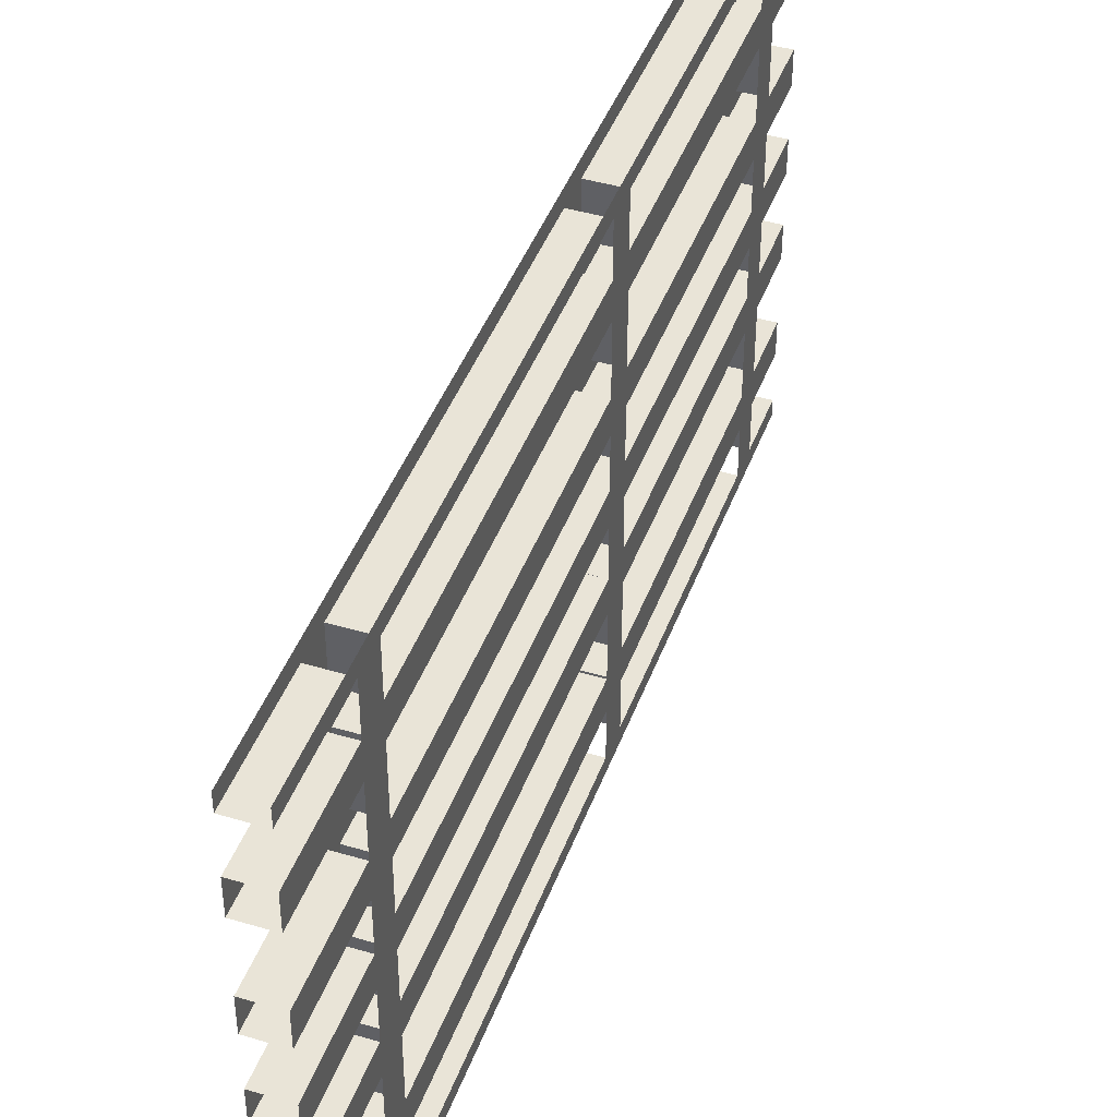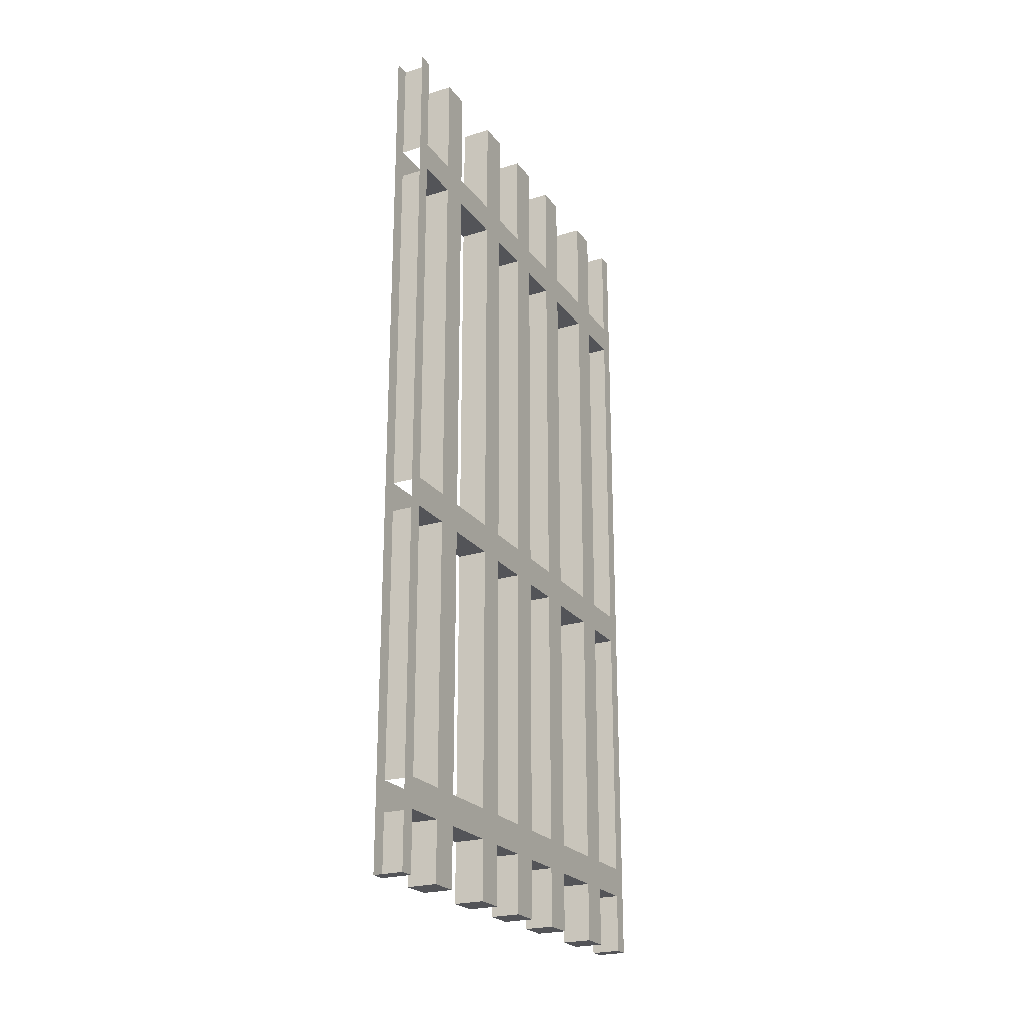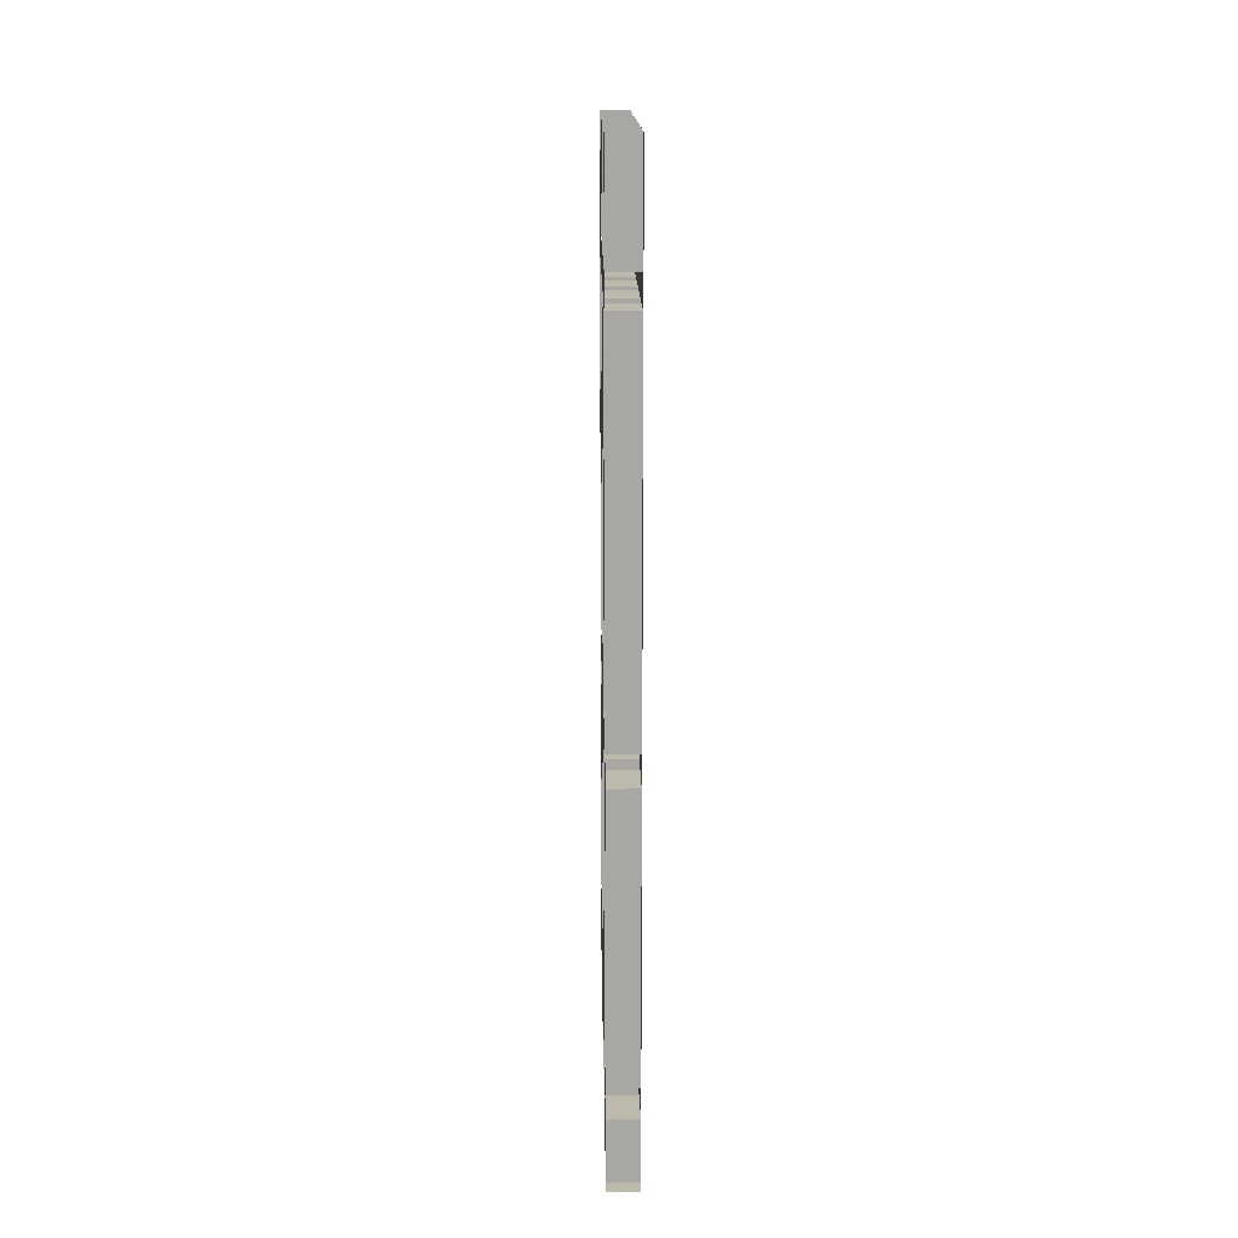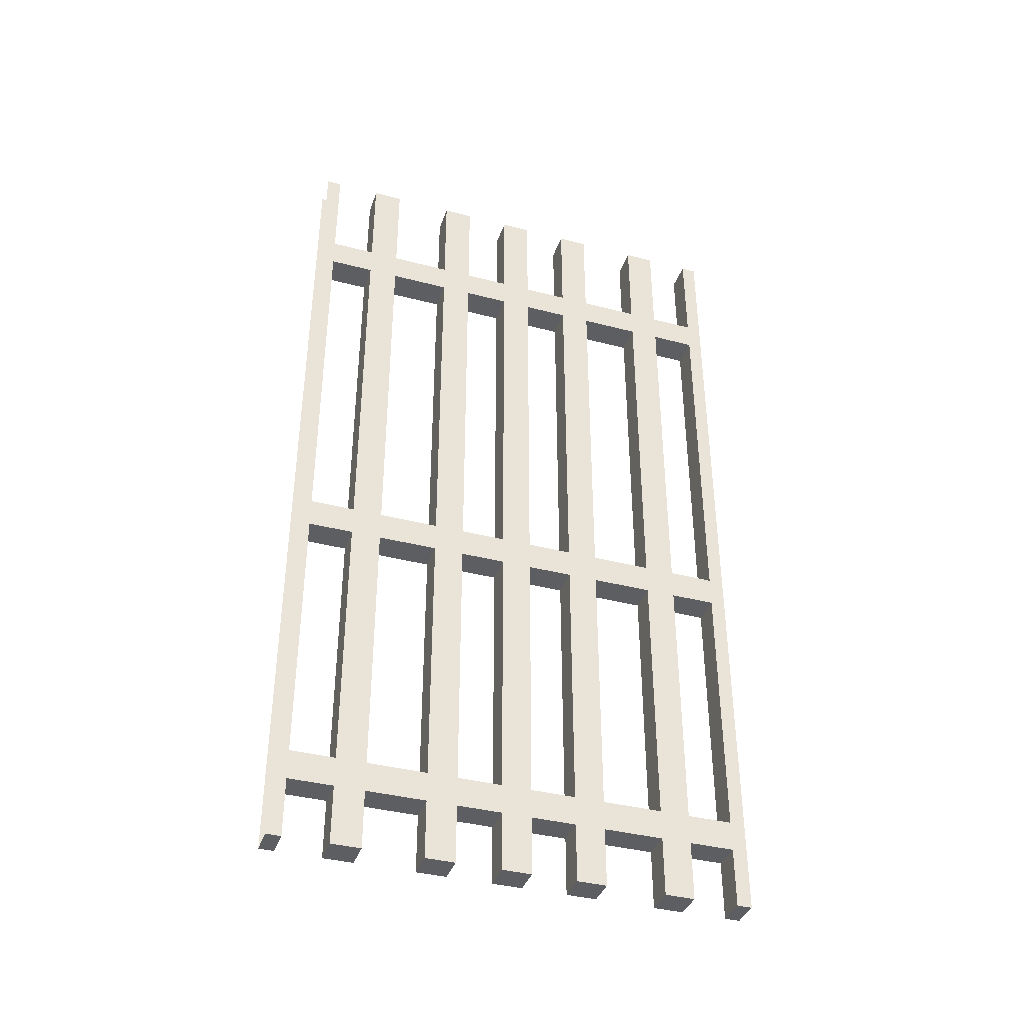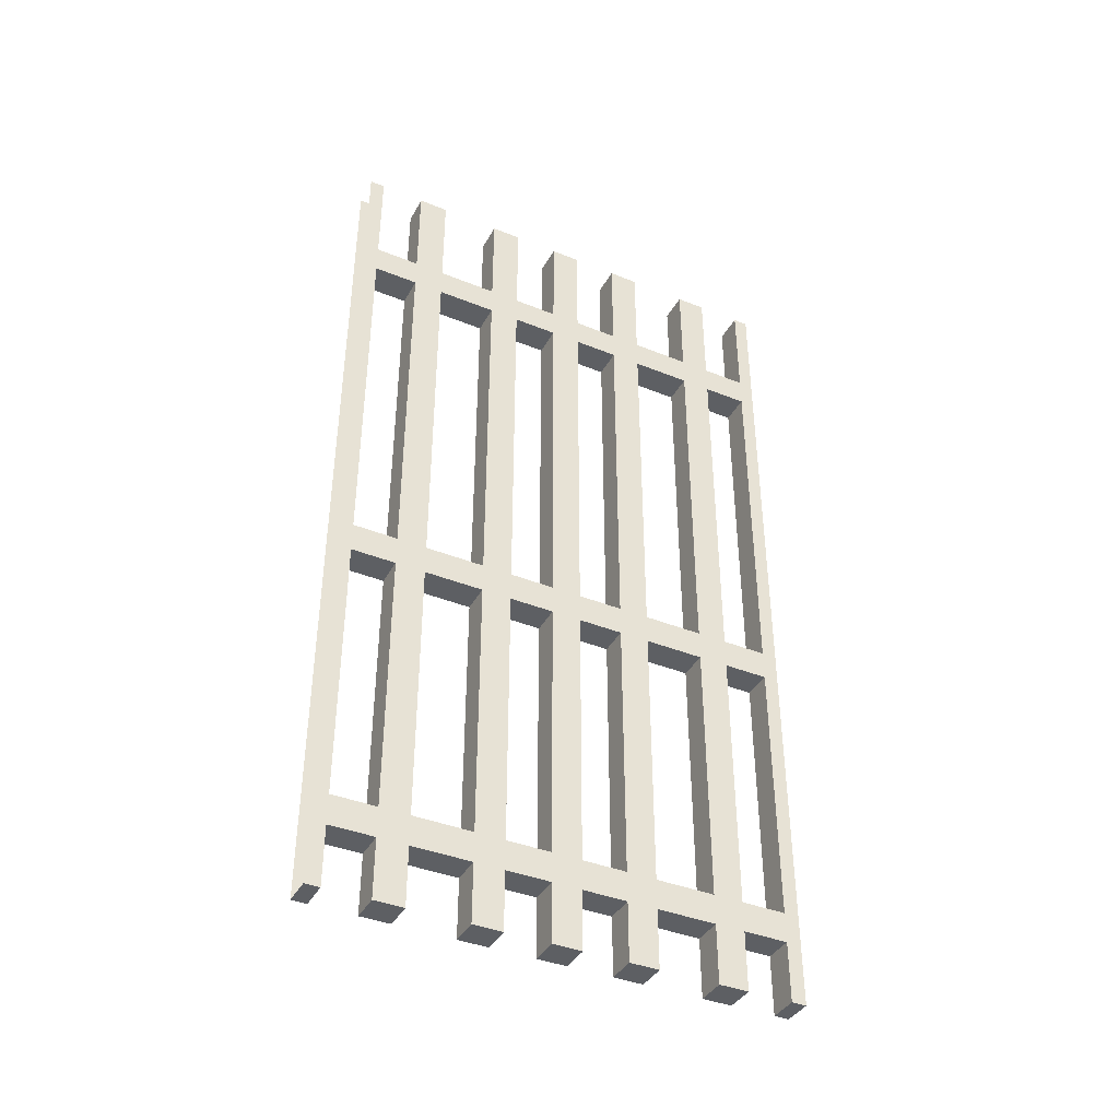
<metadata>
{"format":"obj","ext":"obj","renderer":"f3d","projection":"perspective","resolution":1024,"background":"white","views":[{"elev":43.3,"azim":-160.6,"up":"+Z"},{"elev":-23.4,"azim":-152.6,"up":"+Y"},{"elev":15.3,"azim":179.1,"up":"+Y"},{"elev":-38.5,"azim":-108.2,"up":"+Y"},{"elev":-39.8,"azim":63.4,"up":"+Y"}]}
</metadata>
<code>
v -0.4062 -1.062 -0.375
v -0.4062 -1.062 -0.3125
v -0.4062 -1.125 -0.3125
v -0.4062 -1.125 -0.375
v -0.4062 -1.125 -0.4688
v -0.4062 -1.062 -0.4688
v -0.4062 -1.125 -0.5
v -0.4062 -1.062 -0.5
v -0.4062 -0.3125 -0.5
v -0.4062 -0.3125 -0.4688
v -0.4688 -1.062 -0.4688
v -0.4688 -0.3125 -0.4688
v -0.4688 -1.062 -0.5
v -0.4688 -1.125 -0.4688
v -0.4688 -1.125 -0.375
v -0.4688 -1.062 -0.375
v -0.4688 -1.062 -0.3125
v -0.4688 -0.3125 -0.3125
v -0.4688 -0.3125 -0.375
v -0.4062 -0.3125 -0.375
v -0.4062 -0.3125 -0.3125
v -0.4062 -0.3125 -0.1875
v -0.4688 -0.3125 -0.1875
v -0.4688 -0.25 -0.3125
v -0.4688 -0.25 -0.375
v -0.4688 -0.25 -0.4688
v -0.4062 -0.25 -0.375
v -0.4062 -0.25 -0.3125
v -0.4062 -0.25 -0.1875
v -0.4062 -0.25 -0.125
v -0.4062 -0.3125 -0.125
v -0.4062 -1.062 -0.125
v -0.4062 -1.062 -0.1875
v -0.4688 -1.062 -0.1875
v -0.4688 -0.3125 -0.125
v -0.4688 -0.25 -0.1875
v -0.4688 -1.125 -0.3125
v -0.4688 -1.125 -0.1875
v -0.4688 -1.125 -0.125
v -0.4688 -1.062 -0.125
v -0.4062 -0.3125 -0.03125
v -0.4688 -0.3125 -0.03125
v -0.4688 -0.25 -0.125
v -0.4688 -0.03125 -0.125
v -0.4688 -0.03125 -0.1875
v -0.4062 -0.03125 -0.1875
v -0.4062 -0.03125 -0.125
v -0.4688 -1.875 -0.375
v -0.4062 -1.875 -0.375
v -0.4062 -1.875 -0.3125
v -0.4688 -1.875 -0.3125
v -0.4688 -1.75 -0.3125
v -0.4688 -1.75 -0.375
v -0.4062 -1.75 -0.375
v -0.4062 -1.75 -0.3125
v -0.4062 -1.75 -0.1875
v -0.4688 -1.75 -0.1875
v -0.4688 -1.688 -0.3125
v -0.4688 -1.688 -0.375
v -0.4688 -1.688 -0.4688
v -0.4688 -1.75 -0.4688
v -0.4062 -1.75 -0.4688
v -0.4062 -1.688 -0.375
v -0.4062 -1.688 -0.3125
v -0.4062 -1.688 -0.1875
v -0.4062 -1.688 -0.125
v -0.4062 -1.75 -0.125
v -0.4062 -1.875 -0.125
v -0.4062 -1.875 -0.1875
v -0.4688 -1.875 -0.1875
v -0.4688 -1.75 -0.125
v -0.4688 -1.688 -0.1875
v -0.4688 -1.875 -0.125
v -0.4062 -1.75 -0.03125
v -0.4688 -1.75 -0.03125
v -0.4688 -1.688 -0.125
v -0.4062 -1.125 -0.1875
v -0.4062 -1.125 -0.125
v -0.4062 -1.125 -0.03125
v -0.4688 -1.125 -0.03125
v -0.4688 -1.062 -0.03125
v -0.4688 -1.125 0.03125
v -0.4688 -1.062 0.03125
v -0.4688 -0.3125 0.03125
v -0.4062 -1.062 -0.03125
v -0.4062 -1.062 0.03125
v -0.4688 -1.875 0.3125
v -0.4062 -1.875 0.3125
v -0.4062 -1.875 0.375
v -0.4688 -1.875 0.375
v -0.4688 -1.75 0.375
v -0.4688 -1.75 0.3125
v -0.4062 -1.75 0.3125
v -0.4062 -1.75 0.375
v -0.4062 -1.75 0.4688
v -0.4688 -1.75 0.4688
v -0.4688 -1.688 0.375
v -0.4688 -1.688 0.3125
v -0.4688 -1.688 0.1875
v -0.4688 -1.75 0.1875
v -0.4062 -1.75 0.1875
v -0.4062 -1.688 0.3125
v -0.4062 -1.688 0.375
v -0.4062 -1.688 0.4688
v -0.4062 -1.688 0.5
v -0.4062 -1.75 0.5
v -0.4062 -1.875 0.5
v -0.4062 -1.875 0.4688
v -0.4688 -1.875 0.4688
v -0.4688 -1.75 0.5
v -0.4688 -1.688 0.4688
v -0.4688 -1.875 0.125
v -0.4062 -1.875 0.125
v -0.4062 -1.875 0.1875
v -0.4688 -1.875 0.1875
v -0.4688 -1.75 0.125
v -0.4062 -1.75 0.125
v -0.4688 -1.875 -0.03125
v -0.4062 -1.875 -0.03125
v -0.4062 -1.875 0.03125
v -0.4688 -1.875 0.03125
v -0.4688 -1.75 0.03125
v -0.4062 -1.75 0.03125
v -0.4688 -1.688 0.03125
v -0.4688 -1.688 -0.03125
v -0.4062 -0.25 0.125
v -0.4062 -0.3125 0.125
v -0.4062 -0.3125 0.03125
v -0.4062 -0.25 0.03125
v -0.4062 -0.25 -0.03125
v -0.4062 -0.03125 -0.03125
v -0.4062 -0.03125 0.03125
v -0.4688 -0.25 0.03125
v -0.4688 -0.03125 0.03125
v -0.4688 -0.25 -0.03125
v -0.4688 -0.3125 0.125
v -0.4688 -0.25 0.125
v -0.4688 -0.3125 0.1875
v -0.4688 -0.25 0.1875
v -0.4688 -0.03125 0.1875
v -0.4688 -0.03125 0.125
v -0.4062 -0.03125 0.125
v -0.4062 -0.25 0.1875
v -0.4062 -0.3125 0.1875
v -0.4062 -1.062 0.1875
v -0.4062 -1.062 0.125
v -0.4062 -0.25 -0.4688
v -0.4062 -0.25 -0.5
v -0.4062 -0.03125 -0.5
v -0.4062 -0.03125 -0.4688
v -0.4688 -0.03125 -0.4688
v -0.4688 -0.25 -0.5
v -0.4688 -0.3125 -0.5
v -0.4062 -0.25 0.4688
v -0.4062 -0.3125 0.4688
v -0.4062 -0.3125 0.375
v -0.4062 -0.25 0.375
v -0.4062 -0.3125 0.3125
v -0.4062 -0.25 0.3125
v -0.4062 -0.03125 0.3125
v -0.4062 -0.03125 0.375
v -0.4688 -0.25 0.375
v -0.4688 -0.03125 0.375
v -0.4688 -0.25 0.3125
v -0.4688 -0.3125 0.375
v -0.4688 -0.3125 0.4688
v -0.4688 -0.25 0.4688
v -0.4688 -0.3125 0.5
v -0.4688 -0.25 0.5
v -0.4688 -0.03125 0.5
v -0.4688 -0.03125 0.4688
v -0.4062 -0.03125 0.4688
v -0.4062 -0.25 0.5
v -0.4062 -0.3125 0.5
v -0.4062 -1.062 0.5
v -0.4062 -1.062 0.4688
v -0.4688 -1.062 0.375
v -0.4062 -1.062 0.375
v -0.4062 -1.062 0.3125
v -0.4688 -0.3125 0.3125
v -0.4062 -1.125 0.125
v -0.4062 -1.125 0.03125
v -0.4062 -1.688 0.03125
v -0.4062 -1.688 -0.03125
v -0.4688 -1.125 0.125
v -0.4688 -1.062 0.125
v -0.4688 -1.125 0.1875
v -0.4688 -1.062 0.1875
v -0.4062 -1.688 -0.4688
v -0.4062 -1.688 -0.5
v -0.4062 -1.75 -0.5
v -0.4062 -1.875 -0.4688
v -0.4062 -1.875 -0.5
v -0.4688 -1.875 -0.5
v -0.4688 -1.875 -0.4688
v -0.4688 -1.75 -0.5
v -0.4688 -1.688 -0.5
v -0.4688 -1.125 -0.5
v -0.4062 -1.125 0.4688
v -0.4062 -1.125 0.375
v -0.4062 -1.125 0.3125
v -0.4062 -1.125 0.1875
v -0.4688 -1.125 0.4688
v -0.4688 -1.125 0.375
v -0.4688 -1.125 0.3125
v -0.4062 -1.688 0.1875
v -0.4062 -1.688 0.125
v -0.4688 -1.688 0.125
v -0.4688 -1.062 0.4688
v -0.4688 -1.062 0.3125
v -0.4688 -0.03125 -0.03125
v -0.4062 -0.03125 0.1875
v -0.4688 -0.03125 0.3125
v -0.4688 -0.03125 -0.3125
v -0.4688 -0.03125 -0.375
v -0.4062 -0.03125 -0.375
v -0.4062 -0.03125 -0.3125
v -0.4062 -0.03125 0.5
v -0.4688 -1.062 0.5
v -0.4688 -1.688 0.5
v -0.4688 -1.125 0.5
v -0.4062 -1.125 0.5
v -0.4688 -1.875 0.5
v -0.4688 -0.03125 -0.5
f 1 2 3
f 1 3 4
f 1 4 5
f 1 5 6
f 6 5 7
f 6 7 8
f 6 8 9
f 6 9 10
f 6 10 11
f 11 10 12
f 11 12 13
f 11 13 14
f 11 14 15
f 11 15 16
f 16 15 17
f 16 17 18
f 16 18 19
f 16 19 1
f 1 19 20
f 1 20 2
f 2 20 21
f 2 21 17
f 17 21 18
f 18 21 22
f 18 22 23
f 18 23 24
f 18 24 25
f 18 25 19
f 19 25 26
f 19 26 12
f 19 12 20
f 20 12 10
f 20 10 27
f 20 27 28
f 20 28 21
f 21 28 29
f 21 29 22
f 22 29 30
f 22 30 31
f 22 31 32
f 22 32 33
f 22 33 23
f 23 33 34
f 23 34 35
f 23 35 36
f 23 36 24
f 15 37 17
f 17 37 38
f 17 38 34
f 34 38 39
f 34 39 40
f 34 40 35
f 35 40 31
f 35 31 41
f 35 41 42
f 35 42 43
f 35 43 36
f 36 43 44
f 36 44 45
f 36 45 29
f 29 45 46
f 29 46 30
f 30 46 47
f 30 47 43
f 43 47 44
f 48 49 50
f 48 50 51
f 48 51 52
f 48 52 53
f 48 53 49
f 49 53 54
f 49 54 50
f 50 54 55
f 50 55 51
f 51 55 52
f 52 55 56
f 52 56 57
f 52 57 58
f 52 58 59
f 52 59 53
f 53 59 60
f 53 60 61
f 53 61 54
f 54 61 62
f 54 62 63
f 54 63 64
f 54 64 55
f 55 64 65
f 55 65 56
f 56 65 66
f 56 66 67
f 56 67 68
f 56 68 69
f 56 69 57
f 57 69 70
f 57 70 71
f 57 71 72
f 57 72 58
f 70 69 68
f 70 68 73
f 70 73 71
f 71 73 67
f 71 67 74
f 71 74 75
f 71 75 76
f 71 76 72
f 72 76 39
f 72 39 38
f 72 38 65
f 65 38 77
f 65 77 66
f 66 77 78
f 66 78 76
f 76 78 39
f 39 78 79
f 39 79 80
f 39 80 40
f 40 80 81
f 81 80 82
f 81 82 83
f 81 83 84
f 81 84 42
f 81 42 85
f 85 42 41
f 85 41 86
f 85 86 79
f 85 79 78
f 85 78 32
f 32 78 77
f 32 77 33
f 33 77 3
f 33 3 2
f 87 88 89
f 87 89 90
f 87 90 91
f 87 91 92
f 87 92 88
f 88 92 93
f 88 93 89
f 89 93 94
f 89 94 90
f 90 94 91
f 91 94 95
f 91 95 96
f 91 96 97
f 91 97 98
f 91 98 92
f 92 98 99
f 92 99 100
f 92 100 93
f 93 100 101
f 93 101 102
f 93 102 103
f 93 103 94
f 94 103 104
f 94 104 95
f 95 104 105
f 95 105 106
f 95 106 107
f 95 107 108
f 95 108 96
f 96 108 109
f 96 109 110
f 96 110 111
f 96 111 97
f 112 113 114
f 112 114 115
f 112 115 100
f 112 100 116
f 112 116 113
f 113 116 117
f 113 117 114
f 114 117 101
f 114 101 115
f 115 101 100
f 118 119 120
f 118 120 121
f 118 121 122
f 118 122 75
f 118 75 119
f 119 75 74
f 119 74 120
f 120 74 123
f 120 123 121
f 121 123 122
f 122 123 117
f 122 117 116
f 122 116 124
f 122 124 125
f 122 125 75
f 75 125 76
f 126 127 128
f 126 128 129
f 129 128 41
f 129 41 130
f 129 130 131
f 129 131 132
f 129 132 133
f 133 132 134
f 133 134 135
f 133 135 84
f 133 84 136
f 133 136 137
f 137 136 138
f 137 138 139
f 137 139 140
f 137 140 141
f 137 141 126
f 126 141 142
f 126 142 143
f 126 143 127
f 127 143 144
f 127 144 145
f 127 145 146
f 127 146 136
f 127 136 84
f 127 84 128
f 128 84 83
f 128 83 86
f 128 86 41
f 130 41 31
f 130 31 30
f 42 135 43
f 135 42 84
f 27 10 147
f 147 10 9
f 147 9 148
f 147 148 149
f 147 149 150
f 147 150 26
f 26 150 151
f 26 151 152
f 26 152 12
f 12 152 153
f 12 153 13
f 154 155 156
f 154 156 157
f 157 156 158
f 157 158 159
f 157 159 160
f 157 160 161
f 157 161 162
f 162 161 163
f 162 163 164
f 162 164 165
f 162 165 166
f 162 166 167
f 167 166 168
f 167 168 169
f 167 169 170
f 167 170 171
f 167 171 154
f 154 171 172
f 154 172 173
f 154 173 155
f 155 173 174
f 155 174 175
f 155 175 176
f 155 176 166
f 155 166 165
f 155 165 156
f 156 165 177
f 156 177 178
f 156 178 158
f 158 178 179
f 158 179 180
f 158 180 138
f 158 138 144
f 158 144 159
f 159 144 143
f 180 164 139
f 180 139 138
f 73 68 67
f 146 181 182
f 146 182 86
f 86 182 79
f 79 182 183
f 79 183 184
f 79 184 80
f 80 184 125
f 80 125 82
f 82 125 124
f 82 124 182
f 82 182 181
f 82 181 185
f 82 185 83
f 83 185 186
f 186 185 187
f 186 187 188
f 186 188 138
f 186 138 136
f 186 136 146
f 77 38 37
f 77 37 3
f 3 37 58
f 3 58 64
f 3 64 4
f 4 64 63
f 4 63 15
f 4 15 14
f 4 14 5
f 5 14 60
f 5 60 189
f 5 189 7
f 7 189 190
f 190 189 191
f 191 189 62
f 191 62 192
f 191 192 193
f 193 192 194
f 194 192 195
f 194 195 61
f 194 61 196
f 196 61 197
f 197 61 60
f 197 60 14
f 197 14 198
f 198 14 13
f 176 199 200
f 176 200 178
f 178 200 201
f 178 201 179
f 179 201 202
f 179 202 145
f 145 202 181
f 145 181 146
f 199 203 204
f 199 204 200
f 200 204 97
f 200 97 103
f 200 103 201
f 201 103 102
f 201 102 205
f 201 205 187
f 201 187 202
f 202 187 99
f 202 99 206
f 202 206 181
f 181 206 207
f 181 207 185
f 185 207 208
f 185 208 187
f 187 208 99
f 99 208 100
f 100 208 116
f 116 208 124
f 203 209 177
f 203 177 204
f 204 177 210
f 204 210 205
f 204 205 98
f 204 98 97
f 205 210 188
f 205 188 187
f 165 164 180
f 165 180 210
f 165 210 177
f 117 207 206
f 117 206 101
f 101 206 102
f 74 184 183
f 74 183 123
f 123 183 207
f 123 207 117
f 184 74 67
f 184 67 66
f 63 62 189
f 124 183 182
f 102 98 205
f 59 58 37
f 59 37 15
f 59 15 63
f 40 32 31
f 188 145 144
f 188 144 138
f 179 210 180
f 135 134 211
f 135 211 130
f 130 211 131
f 139 143 212
f 139 212 140
f 143 142 212
f 164 163 213
f 164 213 159
f 159 213 160
f 25 24 214
f 25 214 215
f 25 215 27
f 27 215 216
f 27 216 28
f 28 216 217
f 28 217 24
f 24 217 214
f 173 172 218
f 209 219 168
f 209 168 166
f 209 166 176
f 111 220 221
f 111 221 203
f 111 203 104
f 104 203 199
f 104 199 105
f 105 199 222
f 222 199 175
f 175 199 176
f 109 223 110
f 223 109 107
f 107 109 108
f 110 220 111
f 221 219 209
f 221 209 203
f 152 151 224
f 195 192 62
f 195 62 61

</code>
